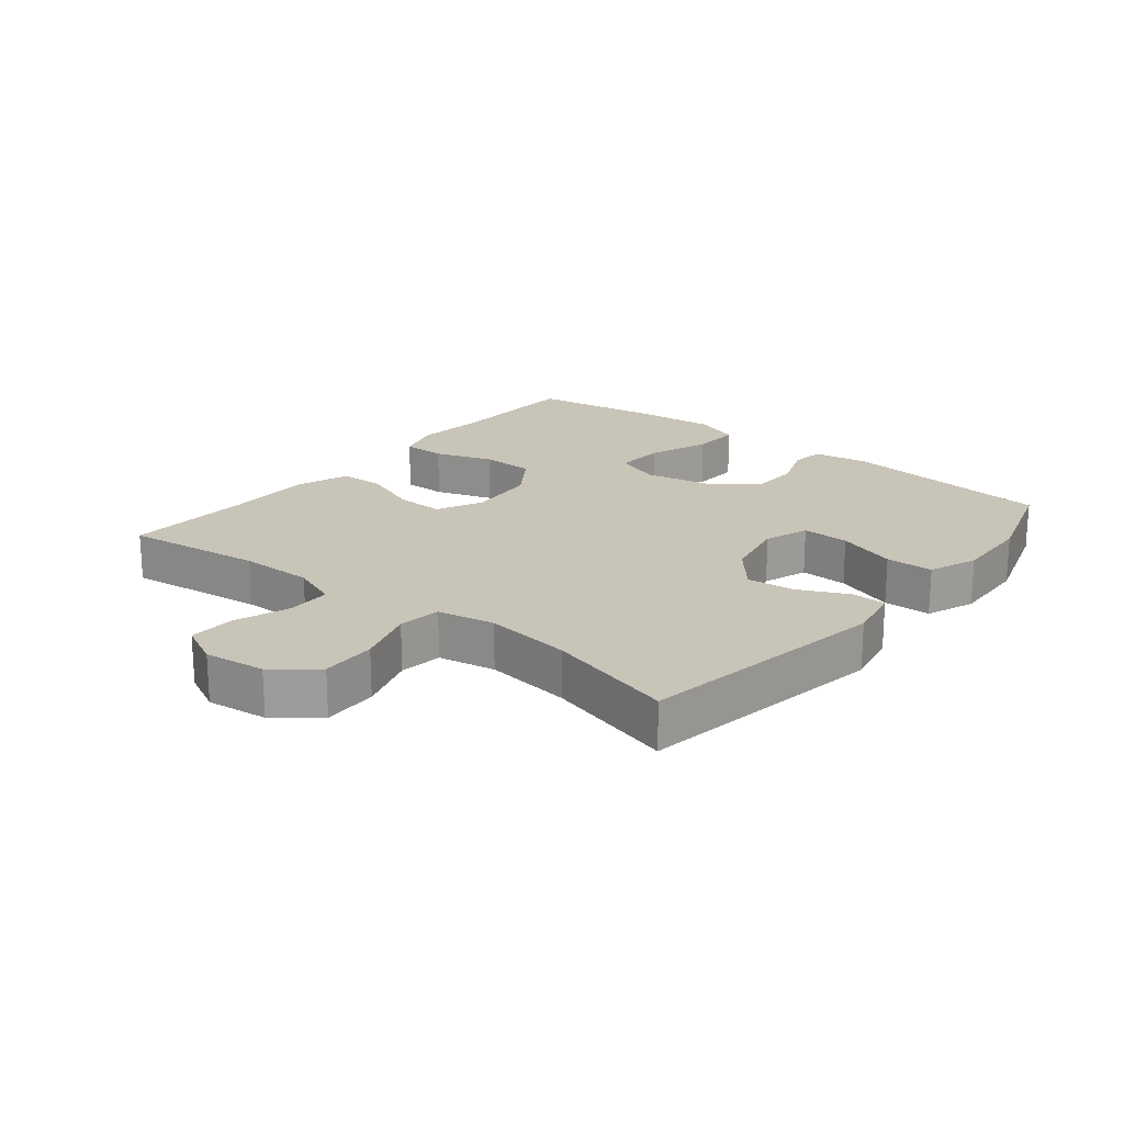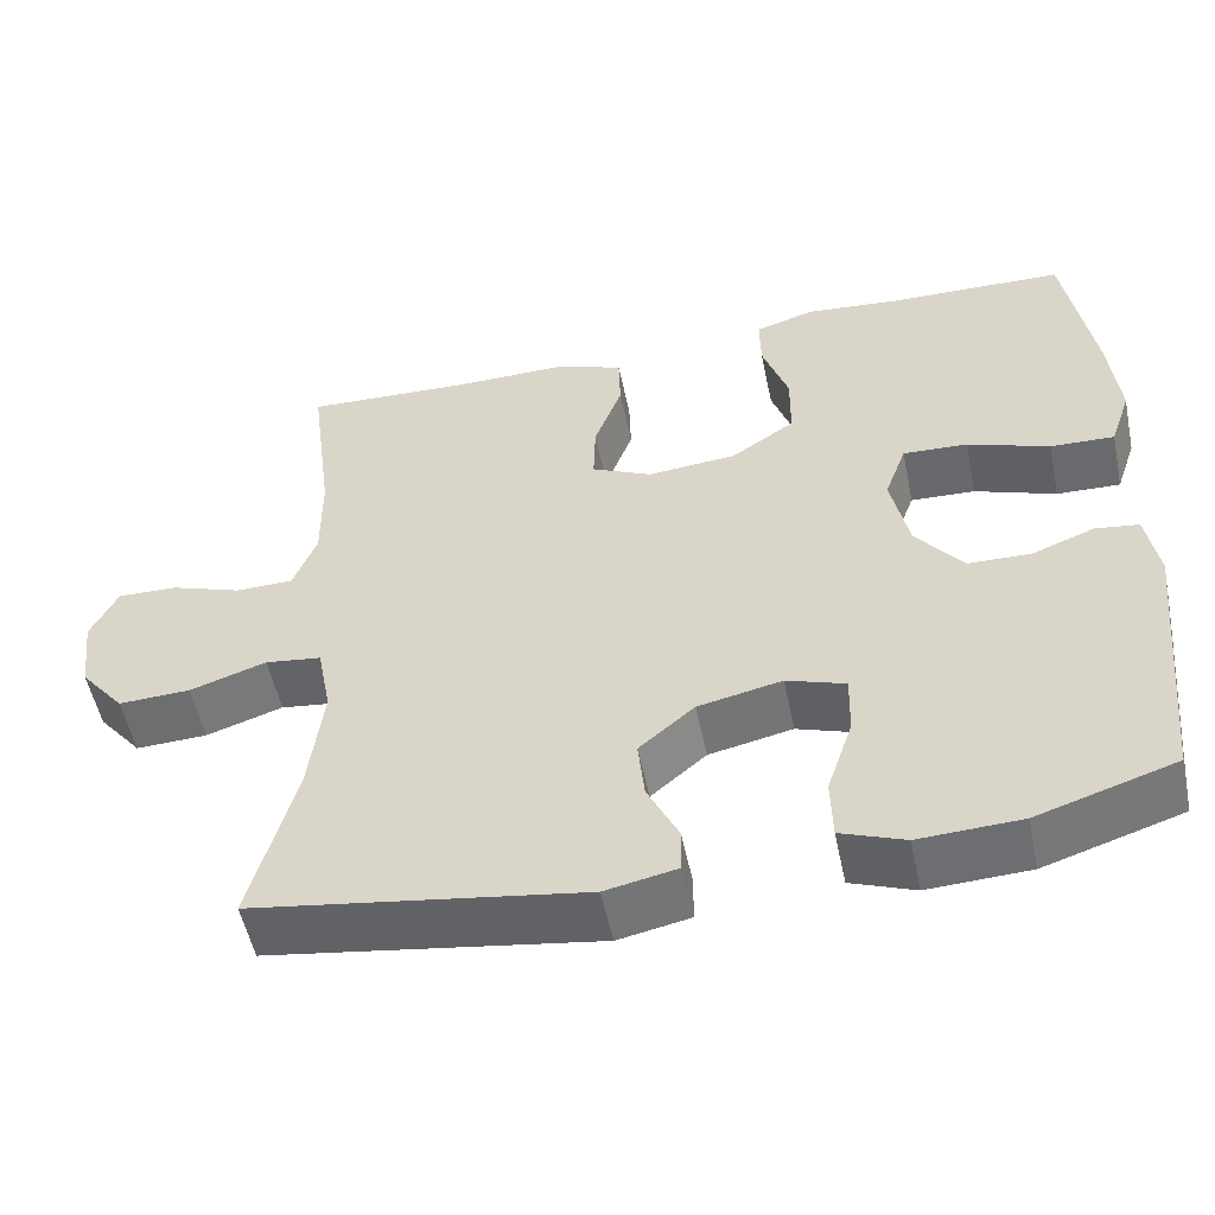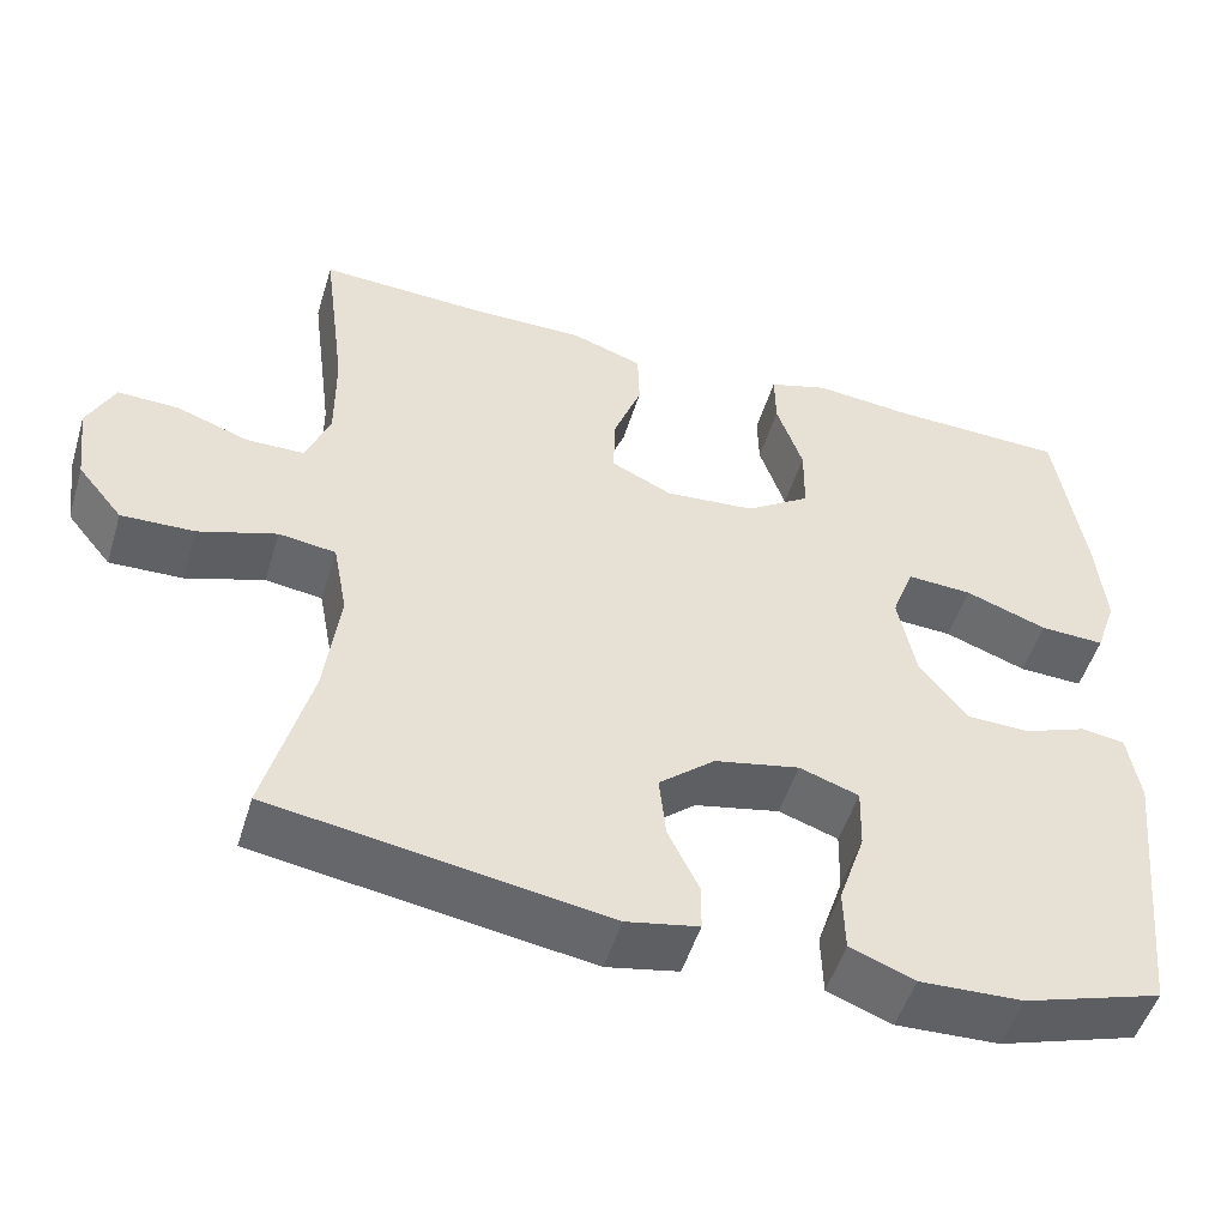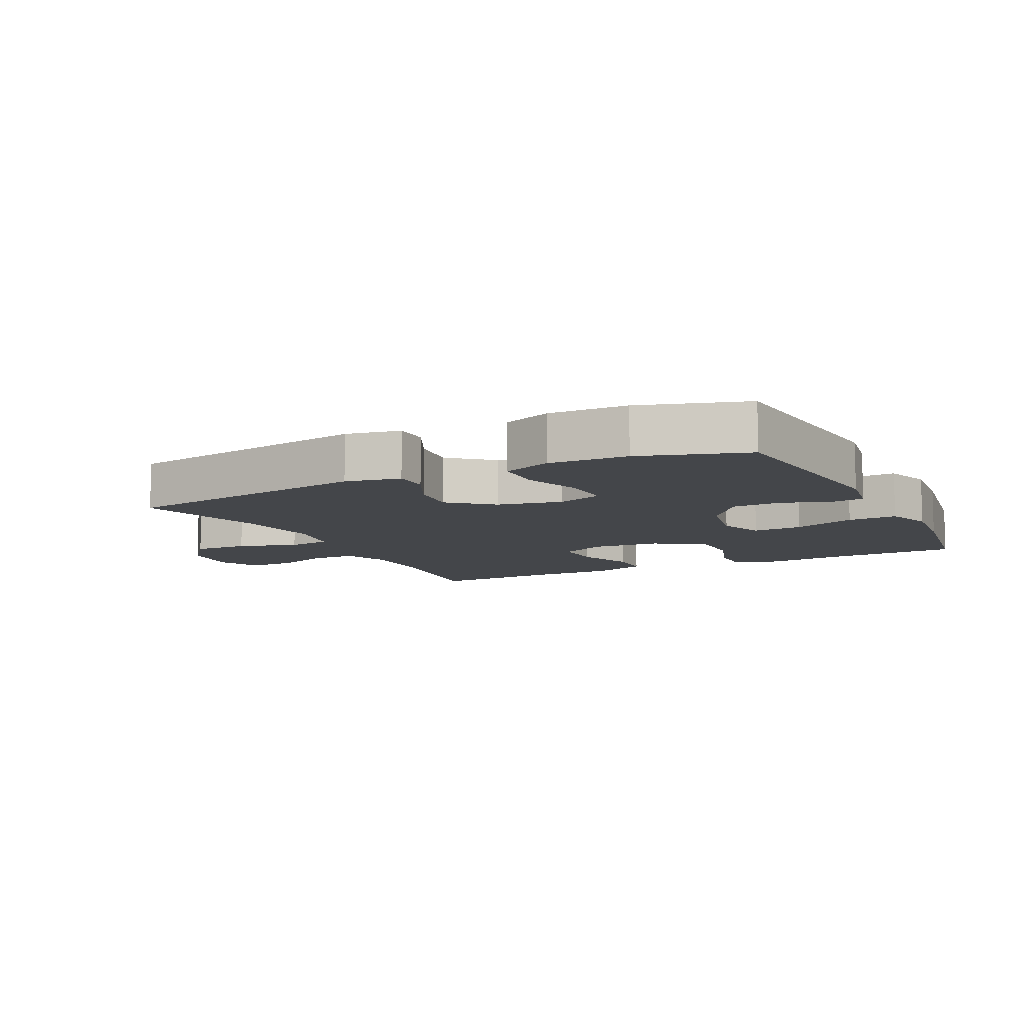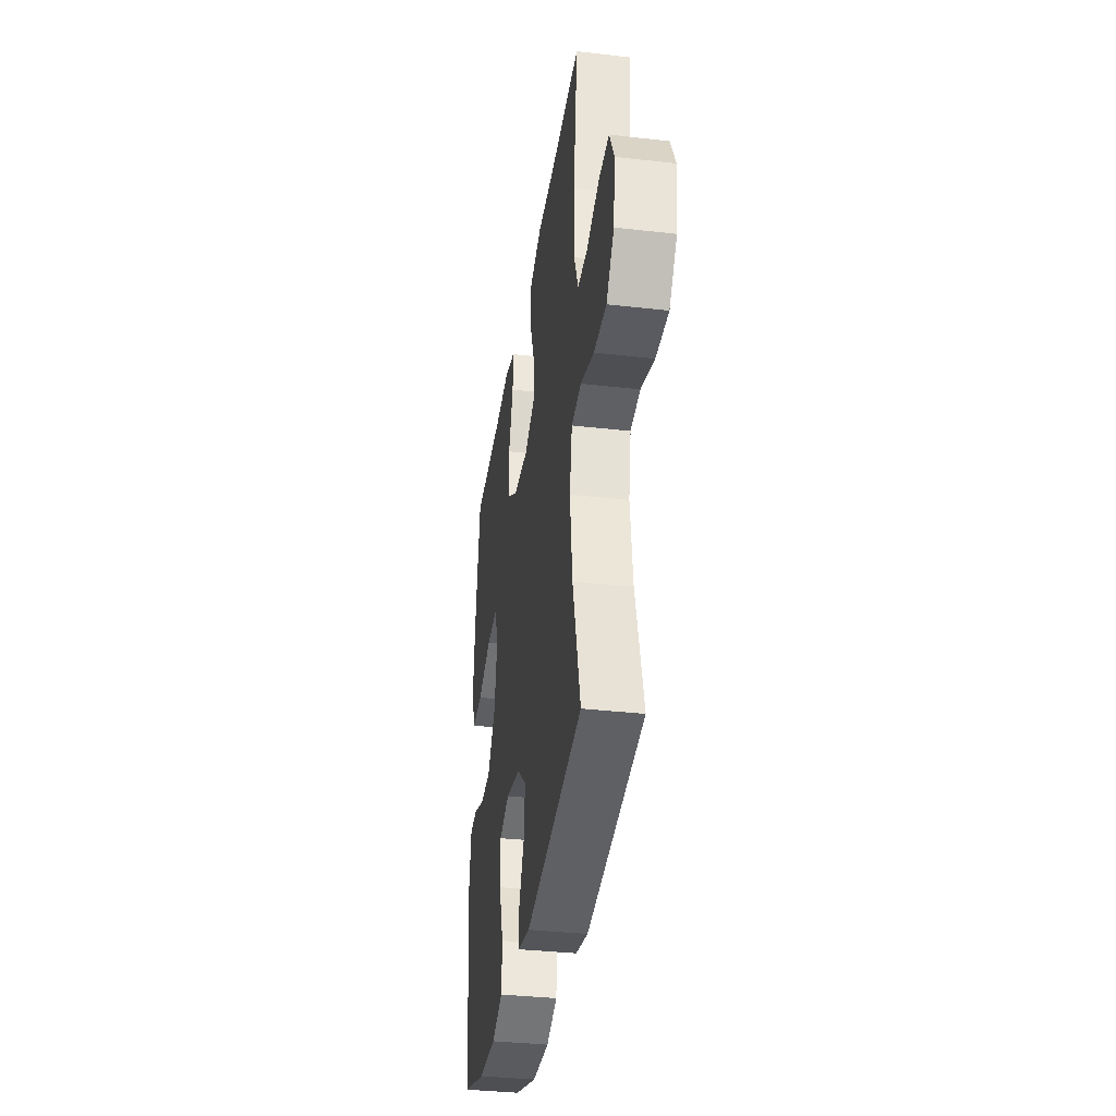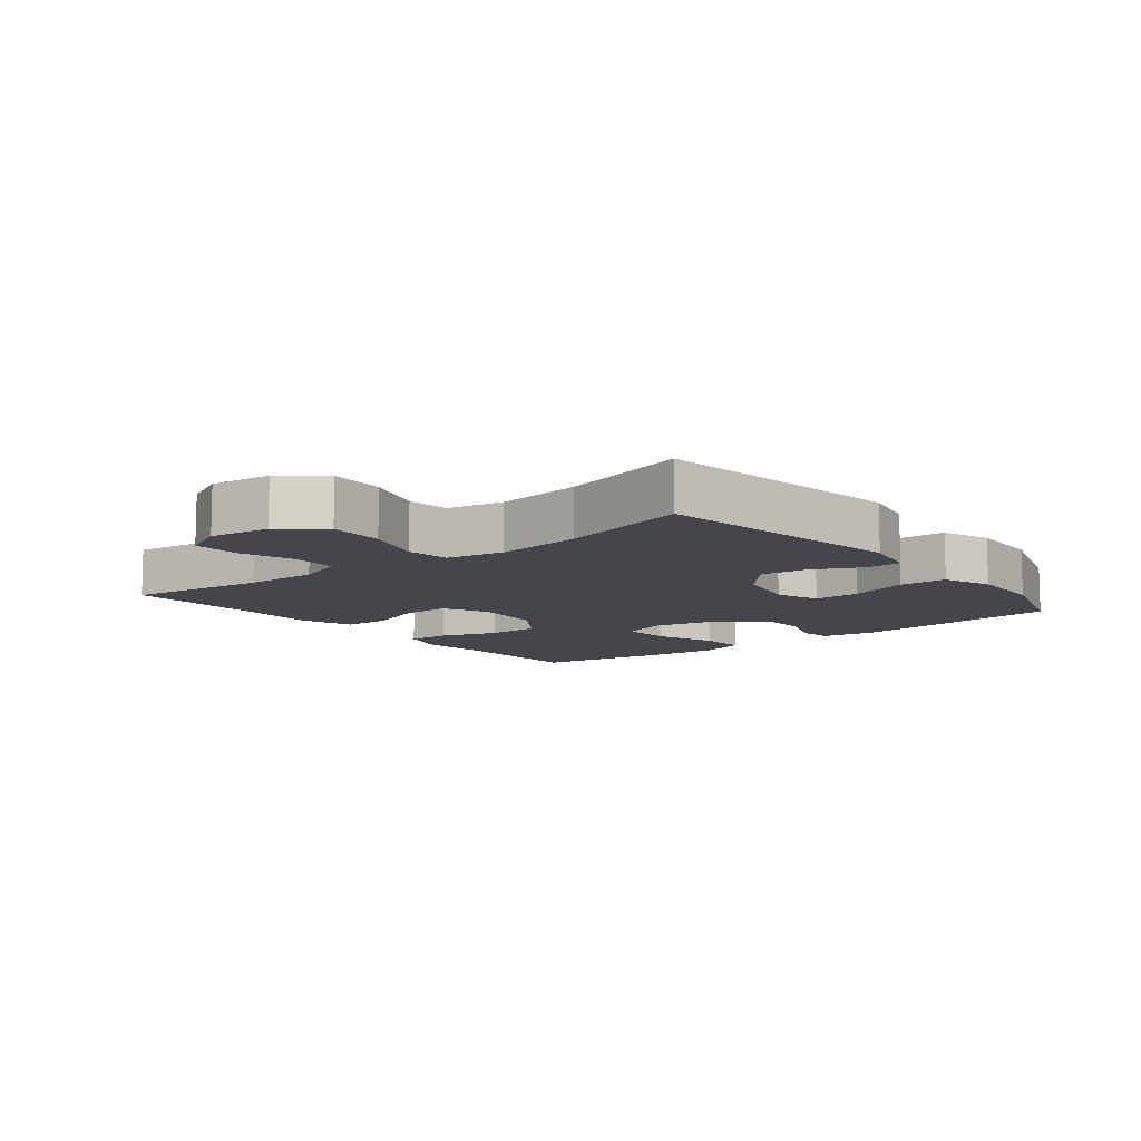
<metadata>
{"format":"obj","ext":"obj","renderer":"f3d","projection":"perspective","resolution":1024,"background":"white","views":[{"elev":20.2,"azim":129.1,"up":"+Y"},{"elev":-53.7,"azim":-168.2,"up":"+Z"},{"elev":-50.8,"azim":163.1,"up":"+Z"},{"elev":-9.4,"azim":-153.4,"up":"+Y"},{"elev":-35.5,"azim":81.4,"up":"+Z"},{"elev":-10.0,"azim":128.5,"up":"+Y"}]}
</metadata>
<code>
v -0.5 0.07 -0.5
v -0.535 0.07 -0.169
v -0.521 0.07 -0.084
v -0.469 0.07 -0.077
v -0.395 0.07 -0.105
v -0.32 0.07 -0.103
v -0.264 0.07 -0.031
v -0.243 0.07 0.072
v -0.269 0.07 0.143
v -0.346 0.07 0.139
v -0.443 0.07 0.104
v -0.519 0.07 0.101
v -0.544 0.07 0.174
v -0.533 0.07 0.29
v -0.5 0.07 0.5
v -0.29 0.07 0.506
v -0.177 0.07 0.517
v -0.106 0.07 0.495
v -0.107 0.07 0.428
v -0.138 0.07 0.337
v -0.137 0.07 0.254
v -0.061 0.07 0.203
v 0.045 0.07 0.194
v 0.117 0.07 0.228
v 0.115 0.07 0.303
v 0.082 0.07 0.392
v 0.084 0.07 0.463
v 0.168 0.07 0.492
v 0.299 0.07 0.491
v 0.5 0.07 0.5
v 0.472 0.07 0.284
v 0.471 0.07 0.169
v 0.499 0.07 0.096
v 0.568 0.07 0.095
v 0.653 0.07 0.125
v 0.725 0.07 0.127
v 0.757 0.07 0.061
v 0.745 0.07 -0.034
v 0.692 0.07 -0.099
v 0.606 0.07 -0.096
v 0.514 0.07 -0.066
v 0.447 0.07 -0.075
v 0.43 0.07 -0.164
v 0.447 0.07 -0.299
v 0.5 0.07 -0.5
v 0.107 0.07 -0.562
v 0.022 0.07 -0.545
v 0.021 0.07 -0.491
v 0.058 0.07 -0.415
v 0.066 0.07 -0.34
v 0 0.07 -0.284
v -0.1 0.07 -0.263
v -0.17 0.07 -0.287
v -0.168 0.07 -0.361
v -0.137 0.07 -0.454
v -0.139 0.07 -0.528
v -0.215 0.07 -0.557
v -0.336 0.07 -0.552
v -0.5 0 -0.5
v -0.535 0 -0.169
v -0.521 0 -0.084
v -0.469 0 -0.077
v -0.395 0 -0.105
v -0.32 0 -0.103
v -0.264 0 -0.031
v -0.243 0 0.072
v -0.269 0 0.143
v -0.346 0 0.139
v -0.443 0 0.104
v -0.519 0 0.101
v -0.544 0 0.174
v -0.533 0 0.29
v -0.5 0 0.5
v -0.29 0 0.506
v -0.177 0 0.517
v -0.106 0 0.495
v -0.107 0 0.428
v -0.138 0 0.337
v -0.137 0 0.254
v -0.061 0 0.203
v 0.045 0 0.194
v 0.117 0 0.228
v 0.115 0 0.303
v 0.082 0 0.392
v 0.084 0 0.463
v 0.168 0 0.492
v 0.299 0 0.491
v 0.5 0 0.5
v 0.472 0 0.284
v 0.471 0 0.169
v 0.499 0 0.096
v 0.568 0 0.095
v 0.653 0 0.125
v 0.725 0 0.127
v 0.757 0 0.061
v 0.745 0 -0.034
v 0.692 0 -0.099
v 0.606 0 -0.096
v 0.514 0 -0.066
v 0.447 0 -0.075
v 0.43 0 -0.164
v 0.447 0 -0.299
v 0.5 0 -0.5
v 0.107 0 -0.562
v 0.022 0 -0.545
v 0.021 0 -0.491
v 0.058 0 -0.415
v 0.066 0 -0.34
v 0 0 -0.284
v -0.1 0 -0.263
v -0.17 0 -0.287
v -0.168 0 -0.361
v -0.137 0 -0.454
v -0.139 0 -0.528
v -0.215 0 -0.557
v -0.336 0 -0.552
f 3 4 5
f 2 3 5
f 1 2 5
f 58 1 5
f 57 58 5
f 56 57 5
f 55 56 5
f 54 55 5
f 53 54 5 6
f 52 53 6 7
f 51 52 7 8
f 50 51 8 9
f 47 48 49
f 46 47 49
f 45 46 49
f 44 45 49
f 43 44 49 50
f 42 43 50 9
f 39 40 41
f 38 39 41
f 37 38 41
f 36 37 41
f 35 36 41
f 34 35 41
f 33 34 41 42
f 32 33 42 9
f 29 30 31
f 29 31 32
f 28 29 32
f 27 28 32
f 26 27 32
f 25 26 32
f 24 25 32
f 23 24 32
f 18 19 20
f 17 18 20
f 16 17 20
f 16 20 21
f 15 16 21
f 14 15 21
f 13 14 21
f 12 13 21
f 11 12 21
f 10 11 21
f 9 10 21 22
f 23 32 9
f 9 22 23
f 63 62 61
f 63 61 60
f 63 60 59
f 63 59 116
f 63 116 115
f 63 115 114
f 63 114 113
f 63 113 112
f 64 63 112 111
f 65 64 111 110
f 66 65 110 109
f 67 66 109 108
f 107 106 105
f 107 105 104
f 107 104 103
f 107 103 102
f 108 107 102 101
f 67 108 101 100
f 99 98 97
f 99 97 96
f 99 96 95
f 99 95 94
f 99 94 93
f 99 93 92
f 100 99 92 91
f 67 100 91 90
f 89 88 87
f 90 89 87
f 90 87 86
f 90 86 85
f 90 85 84
f 90 84 83
f 90 83 82
f 90 82 81
f 78 77 76
f 78 76 75
f 78 75 74
f 79 78 74
f 79 74 73
f 79 73 72
f 79 72 71
f 79 71 70
f 79 70 69
f 79 69 68
f 80 79 68 67
f 67 90 81
f 81 80 67
f 1 59 60 2
f 2 60 61 3
f 3 61 62 4
f 4 62 63 5
f 5 63 64 6
f 6 64 65 7
f 7 65 66 8
f 8 66 67 9
f 9 67 68 10
f 10 68 69 11
f 11 69 70 12
f 12 70 71 13
f 13 71 72 14
f 14 72 73 15
f 15 73 74 16
f 16 74 75 17
f 17 75 76 18
f 18 76 77 19
f 19 77 78 20
f 20 78 79 21
f 21 79 80 22
f 22 80 81 23
f 23 81 82 24
f 24 82 83 25
f 25 83 84 26
f 26 84 85 27
f 27 85 86 28
f 28 86 87 29
f 29 87 88 30
f 30 88 89 31
f 31 89 90 32
f 32 90 91 33
f 33 91 92 34
f 34 92 93 35
f 35 93 94 36
f 36 94 95 37
f 37 95 96 38
f 38 96 97 39
f 39 97 98 40
f 40 98 99 41
f 41 99 100 42
f 42 100 101 43
f 43 101 102 44
f 44 102 103 45
f 45 103 104 46
f 46 104 105 47
f 47 105 106 48
f 48 106 107 49
f 49 107 108 50
f 50 108 109 51
f 51 109 110 52
f 52 110 111 53
f 53 111 112 54
f 54 112 113 55
f 55 113 114 56
f 56 114 115 57
f 57 115 116 58
f 58 116 59 1

</code>
